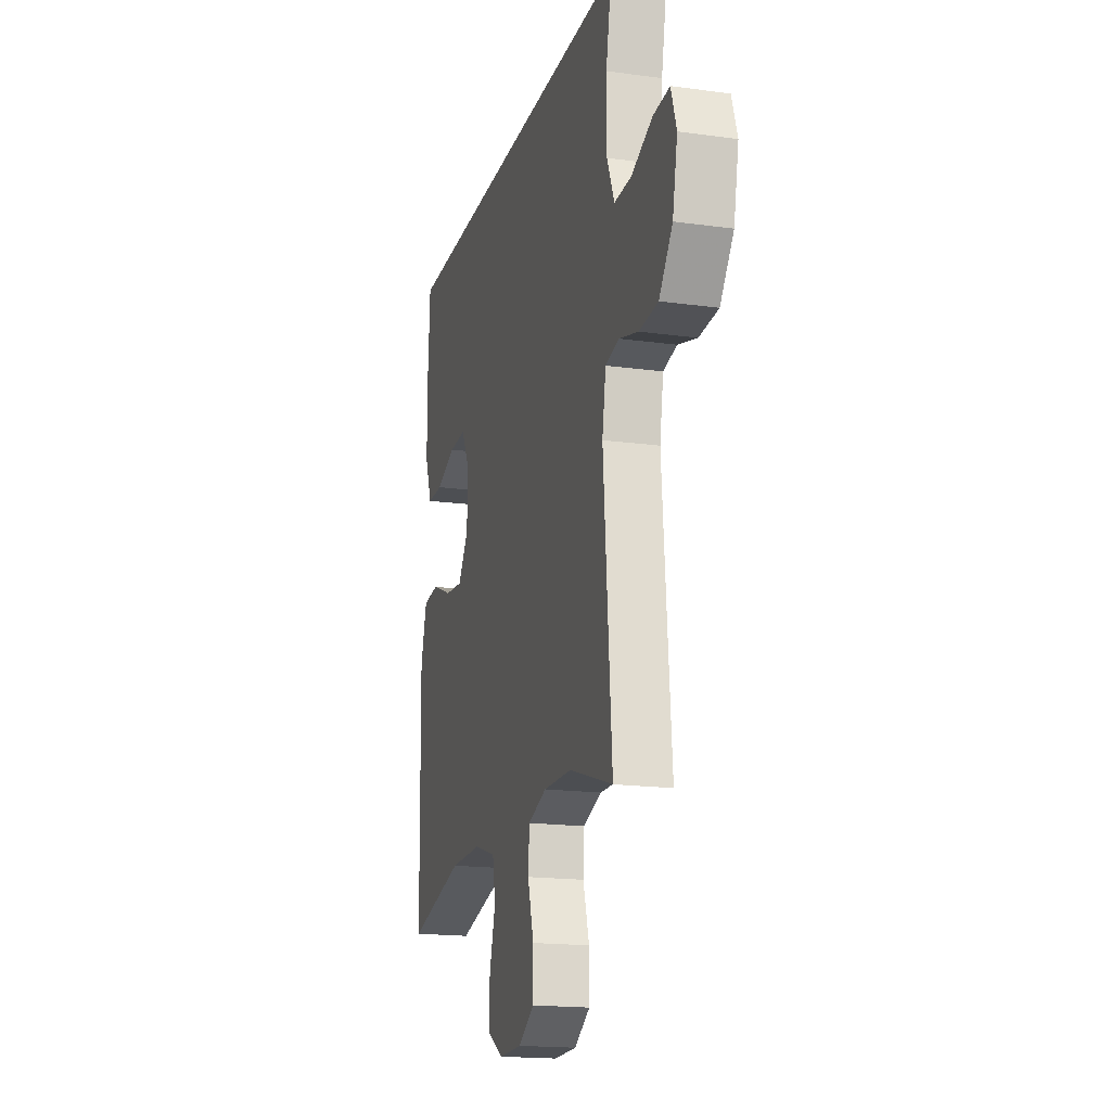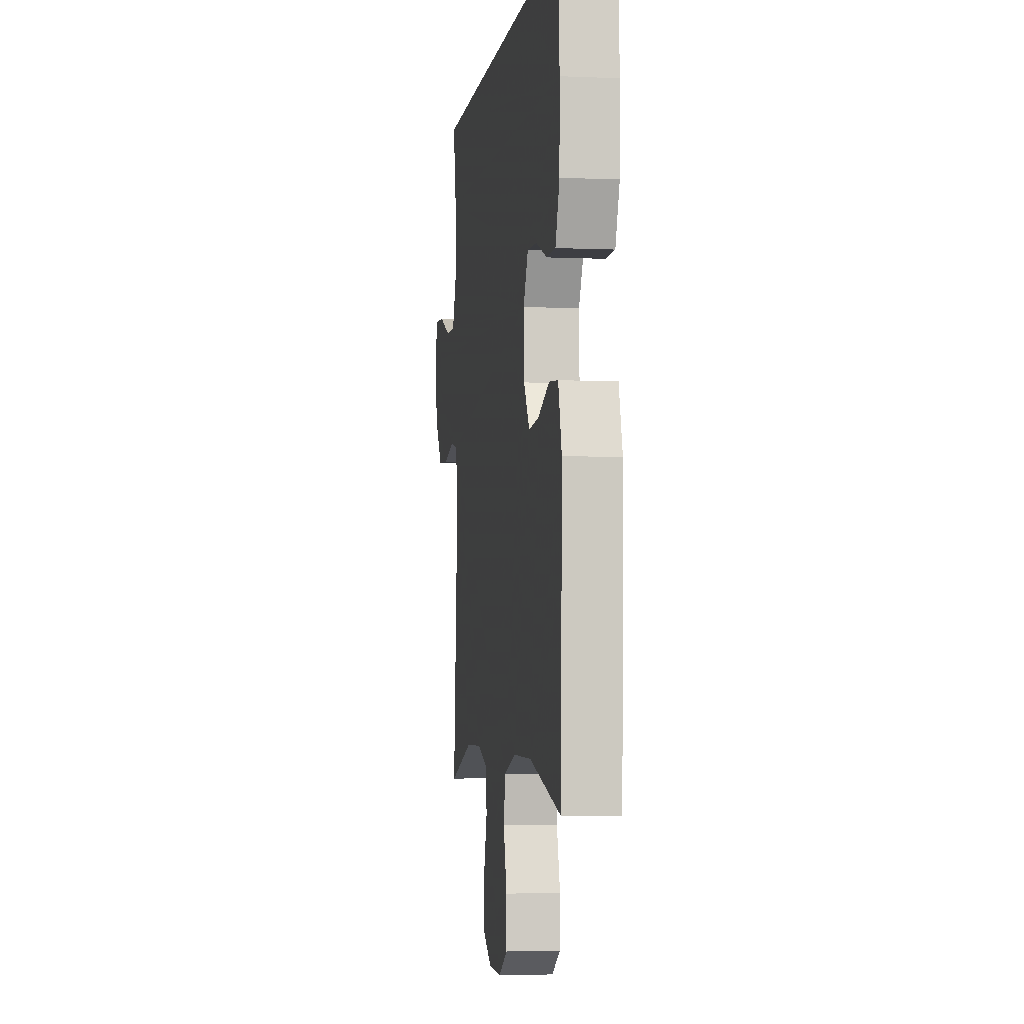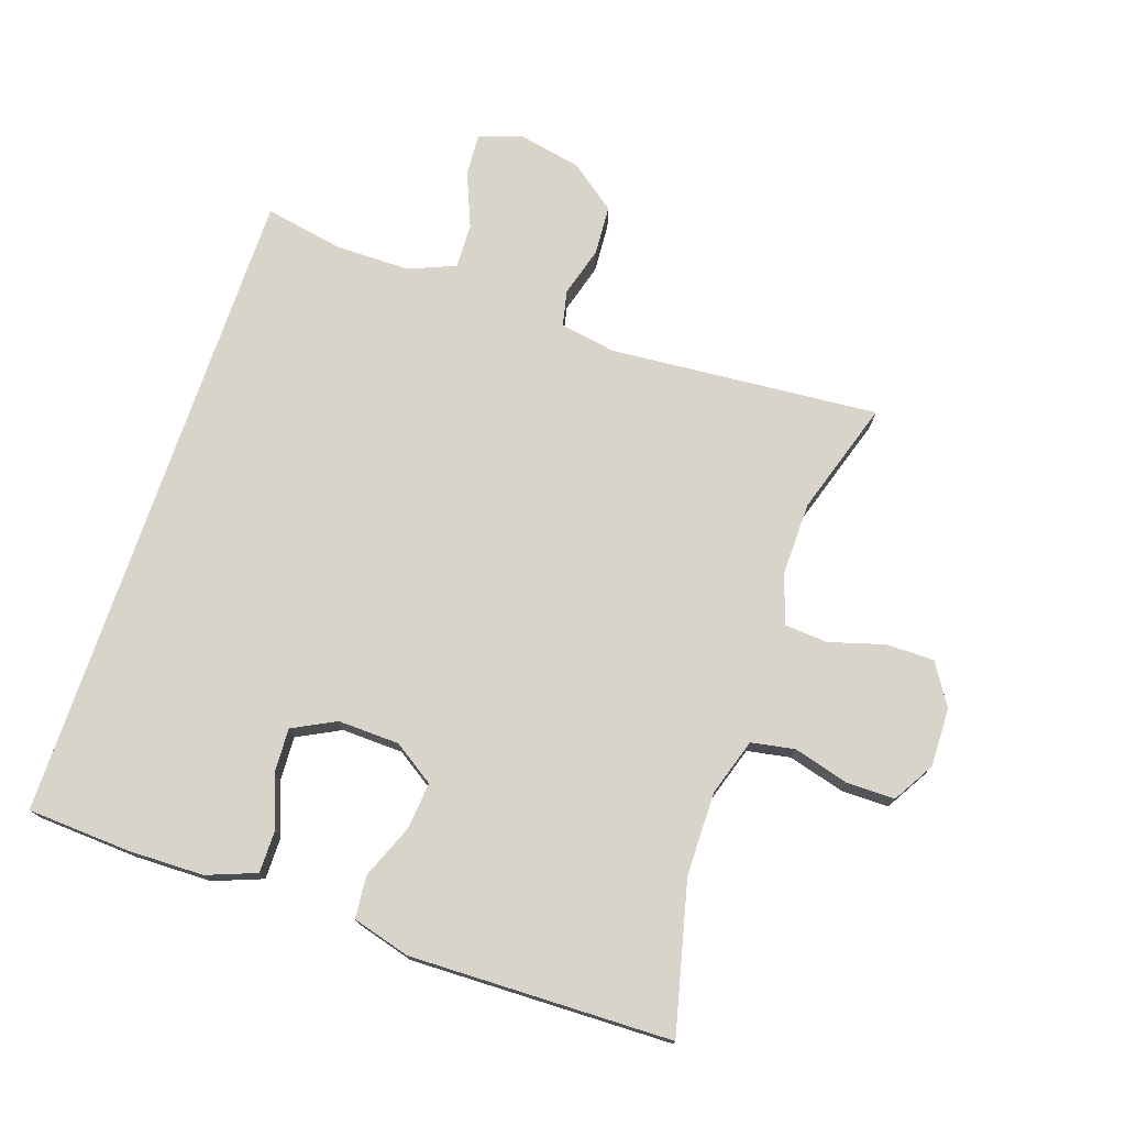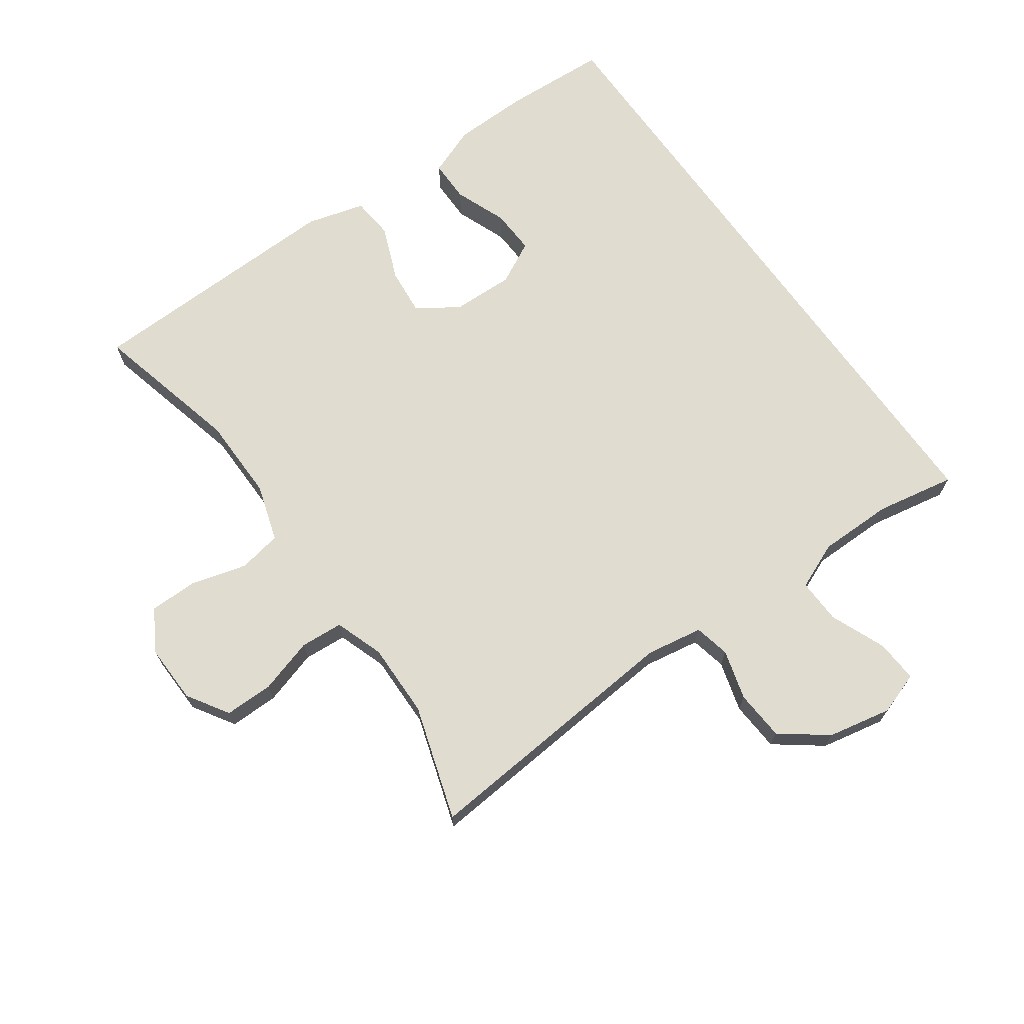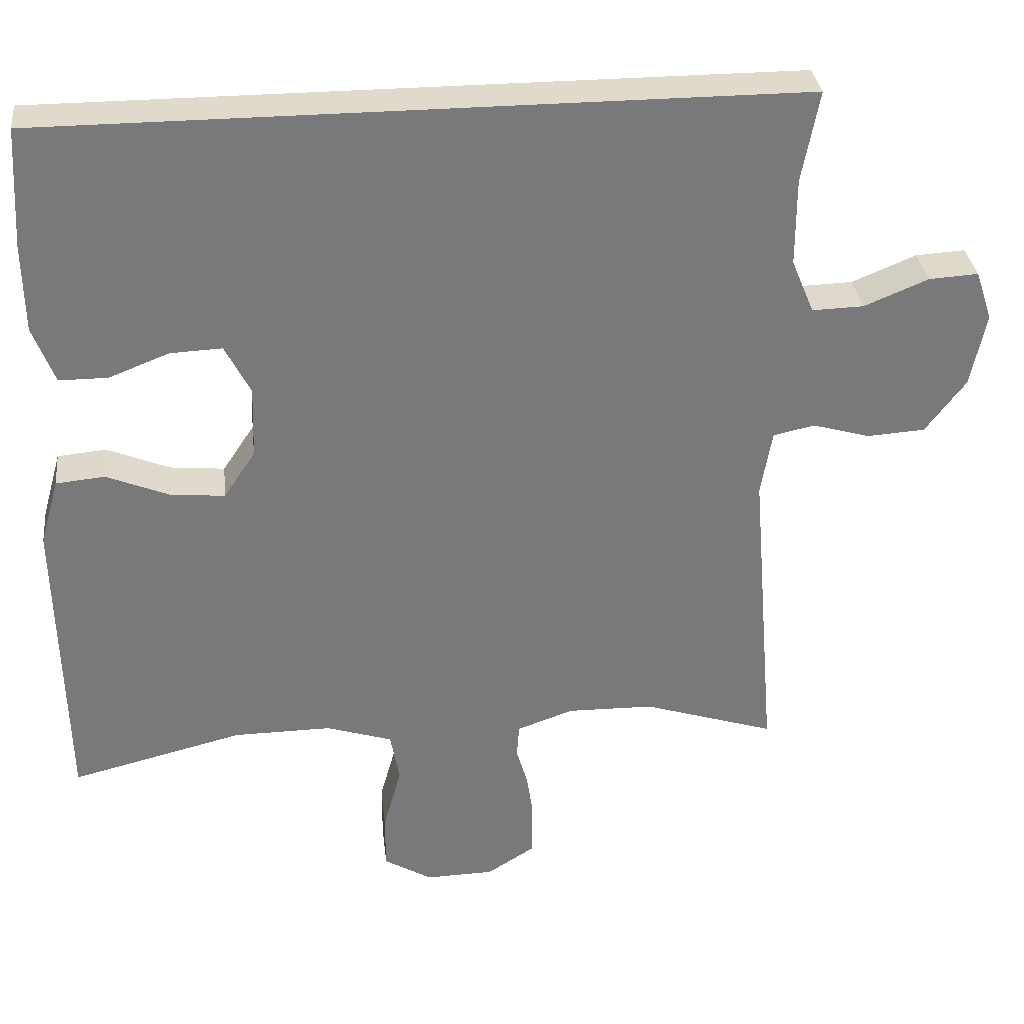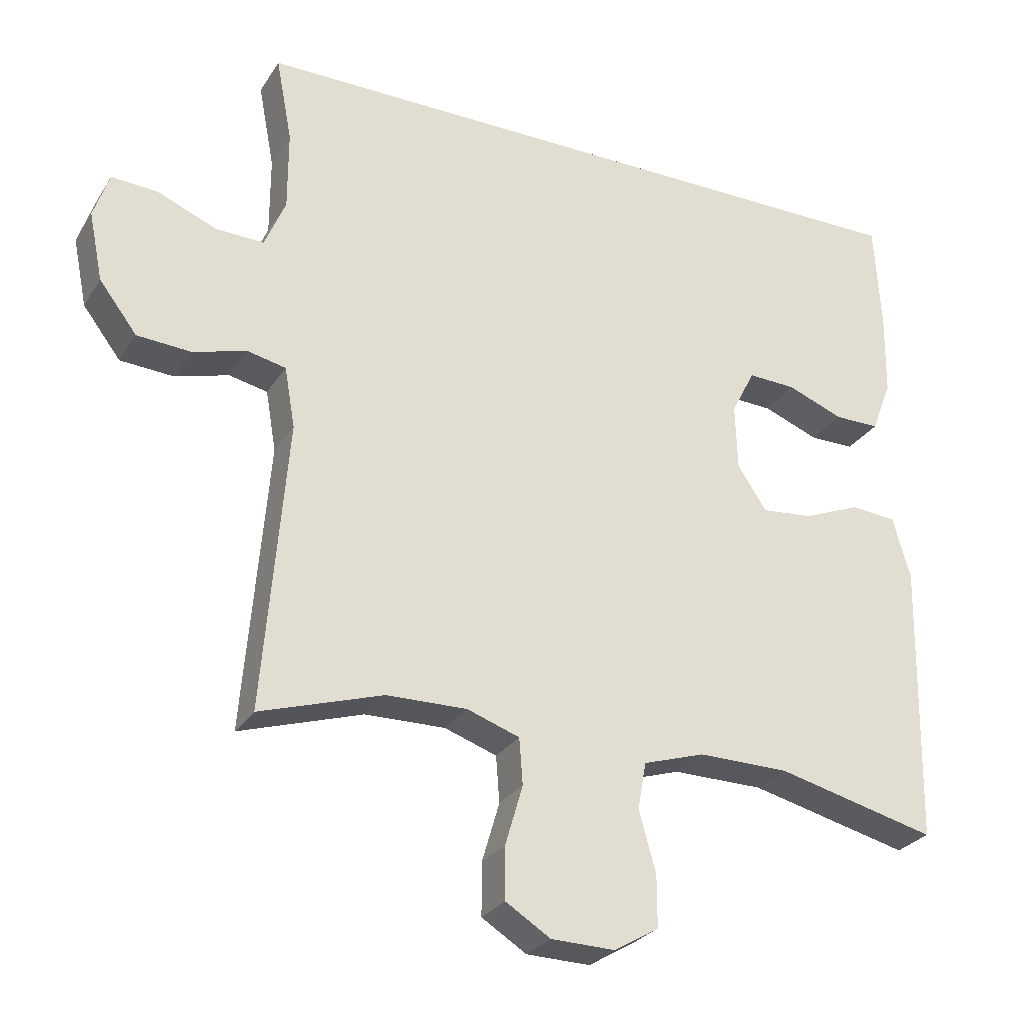
<metadata>
{"format":"obj","ext":"obj","renderer":"f3d","projection":"perspective","resolution":1024,"background":"white","views":[{"elev":-17.7,"azim":-105.1,"up":"+Z"},{"elev":-3.7,"azim":81.8,"up":"+Z"},{"elev":74.9,"azim":108.7,"up":"+Y"},{"elev":69.5,"azim":-125.6,"up":"+Y"},{"elev":32.5,"azim":173.5,"up":"+Z"},{"elev":-27.7,"azim":-25.9,"up":"+Z"}]}
</metadata>
<code>
v 0.5 0.07 -0.5
v 0.271 0.07 -0.444
v 0.141 0.07 -0.443
v 0.053 0.07 -0.471
v 0.041 0.07 -0.538
v 0.065 0.07 -0.624
v 0.065 0.07 -0.698
v 0.001 0.07 -0.736
v -0.09 0.07 -0.734
v -0.154 0.07 -0.694
v -0.154 0.07 -0.619
v -0.129 0.07 -0.534
v -0.134 0.07 -0.468
v -0.209 0.07 -0.442
v -0.324 0.07 -0.444
v -0.5 0.07 -0.5
v -0.466 0.07 -0.085
v -0.481 0.07 0.002
v -0.536 0.07 0.014
v -0.613 0.07 -0.008
v -0.69 0.07 -0.003
v -0.744 0.07 0.068
v -0.764 0.07 0.166
v -0.742 0.07 0.232
v -0.676 0.07 0.228
v -0.591 0.07 0.193
v -0.522 0.07 0.191
v -0.492 0.07 0.263
v -0.492 0.07 0.378
v -0.515 0.07 0.5
v 0.488 0.07 0.5
v 0.497 0.07 0.341
v 0.495 0.07 0.224
v 0.466 0.07 0.148
v 0.401 0.07 0.148
v 0.321 0.07 0.179
v 0.252 0.07 0.182
v 0.218 0.07 0.116
v 0.221 0.07 0.021
v 0.263 0.07 -0.042
v 0.336 0.07 -0.035
v 0.419 0.07 -0.001
v 0.484 0.07 -0.007
v 0.509 0.07 -0.096
v 0.506 0.07 -0.233
v 0.5 0 -0.5
v 0.271 0 -0.444
v 0.141 0 -0.443
v 0.053 0 -0.471
v 0.041 0 -0.538
v 0.065 0 -0.624
v 0.065 0 -0.698
v 0.001 0 -0.736
v -0.09 0 -0.734
v -0.154 0 -0.694
v -0.154 0 -0.619
v -0.129 0 -0.534
v -0.134 0 -0.468
v -0.209 0 -0.442
v -0.324 0 -0.444
v -0.5 0 -0.5
v -0.466 0 -0.085
v -0.481 0 0.002
v -0.536 0 0.014
v -0.613 0 -0.008
v -0.69 0 -0.003
v -0.744 0 0.068
v -0.764 0 0.166
v -0.742 0 0.232
v -0.676 0 0.228
v -0.591 0 0.193
v -0.522 0 0.191
v -0.492 0 0.263
v -0.492 0 0.378
v -0.515 0 0.5
v 0.488 0 0.5
v 0.497 0 0.341
v 0.495 0 0.224
v 0.466 0 0.148
v 0.401 0 0.148
v 0.321 0 0.179
v 0.252 0 0.182
v 0.218 0 0.116
v 0.221 0 0.021
v 0.263 0 -0.042
v 0.336 0 -0.035
v 0.419 0 -0.001
v 0.484 0 -0.007
v 0.509 0 -0.096
v 0.506 0 -0.233
f 44 45 1 2
f 41 42 43 44
f 40 41 44 2
f 39 40 2 3
f 38 39 3 4
f 33 34 35 36
f 33 36 37
f 32 33 37
f 29 30 31 32
f 28 29 32 37
f 27 28 37 38
f 23 24 25 26
f 19 20 21 22
f 18 19 22 23
f 15 16 17
f 14 15 17 18
f 13 14 18
f 9 10 11 12
f 9 12 13
f 8 9 13
f 5 6 7 8
f 4 5 8 13
f 38 4 13 18
f 26 27 38
f 18 23 26 38
f 47 46 90 89
f 89 88 87 86
f 47 89 86 85
f 48 47 85 84
f 49 48 84 83
f 81 80 79 78
f 82 81 78
f 82 78 77
f 77 76 75 74
f 82 77 74 73
f 83 82 73 72
f 71 70 69 68
f 67 66 65 64
f 68 67 64 63
f 62 61 60
f 63 62 60 59
f 63 59 58
f 57 56 55 54
f 58 57 54
f 58 54 53
f 53 52 51 50
f 58 53 50 49
f 63 58 49 83
f 83 72 71
f 83 71 68 63
f 1 46 47 2
f 2 47 48 3
f 3 48 49 4
f 4 49 50 5
f 5 50 51 6
f 6 51 52 7
f 7 52 53 8
f 8 53 54 9
f 9 54 55 10
f 10 55 56 11
f 11 56 57 12
f 12 57 58 13
f 13 58 59 14
f 14 59 60 15
f 15 60 61 16
f 16 61 62 17
f 17 62 63 18
f 18 63 64 19
f 19 64 65 20
f 20 65 66 21
f 21 66 67 22
f 22 67 68 23
f 23 68 69 24
f 24 69 70 25
f 25 70 71 26
f 26 71 72 27
f 27 72 73 28
f 28 73 74 29
f 29 74 75 30
f 30 75 76 31
f 31 76 77 32
f 32 77 78 33
f 33 78 79 34
f 34 79 80 35
f 35 80 81 36
f 36 81 82 37
f 37 82 83 38
f 38 83 84 39
f 39 84 85 40
f 40 85 86 41
f 41 86 87 42
f 42 87 88 43
f 43 88 89 44
f 44 89 90 45
f 45 90 46 1

</code>
